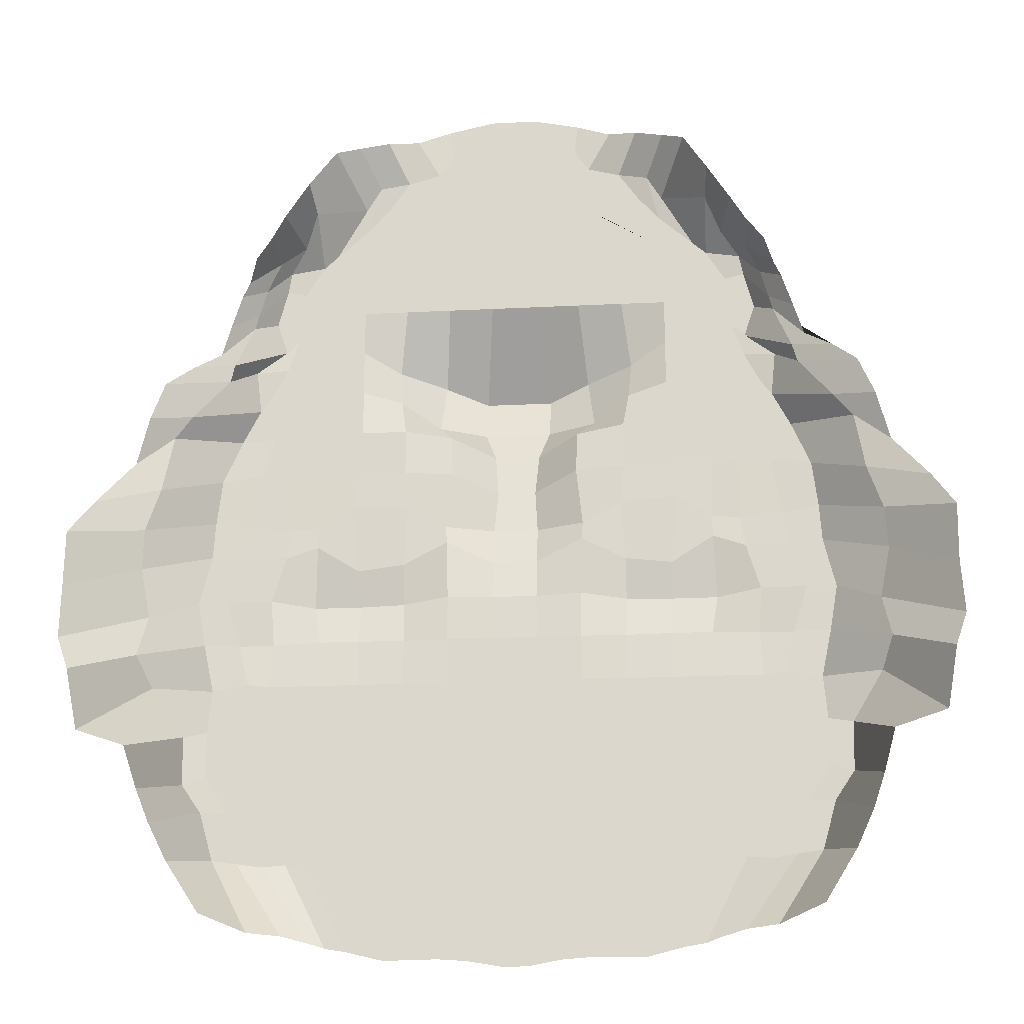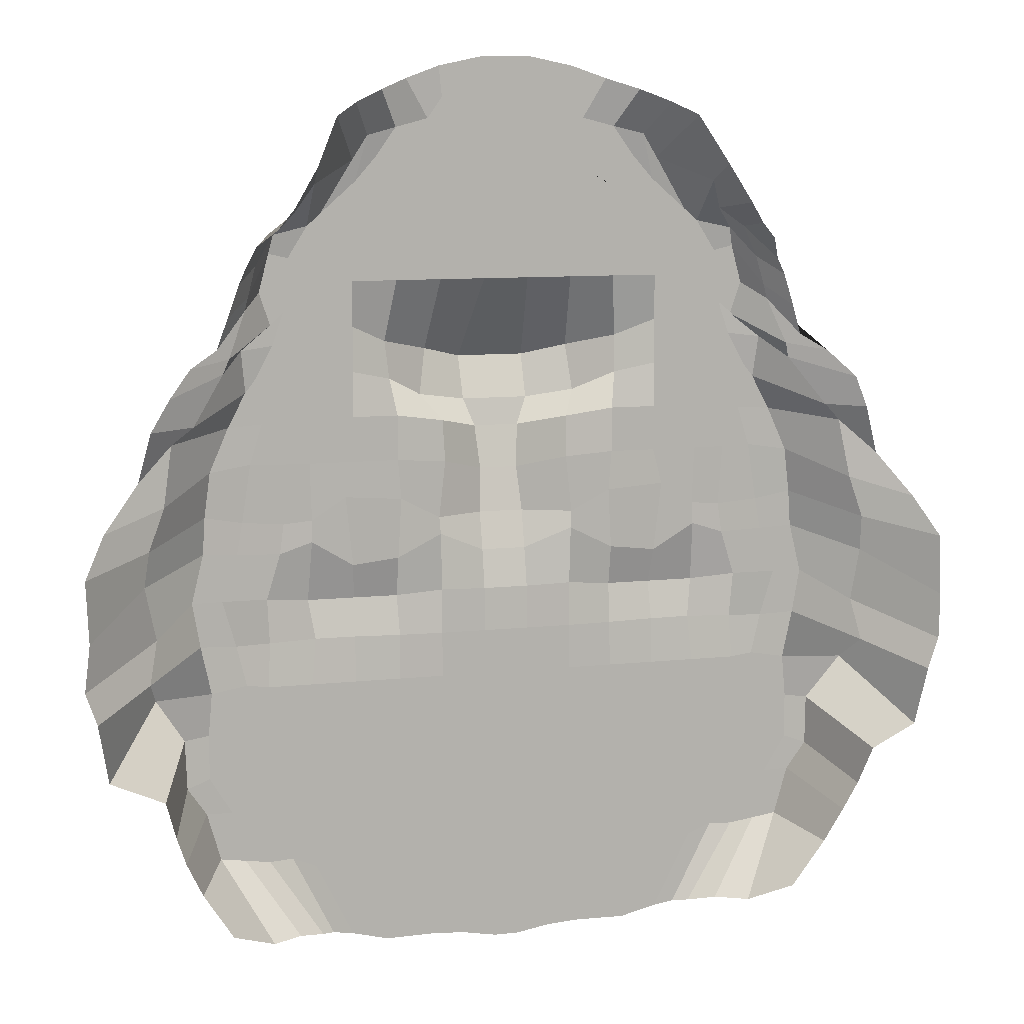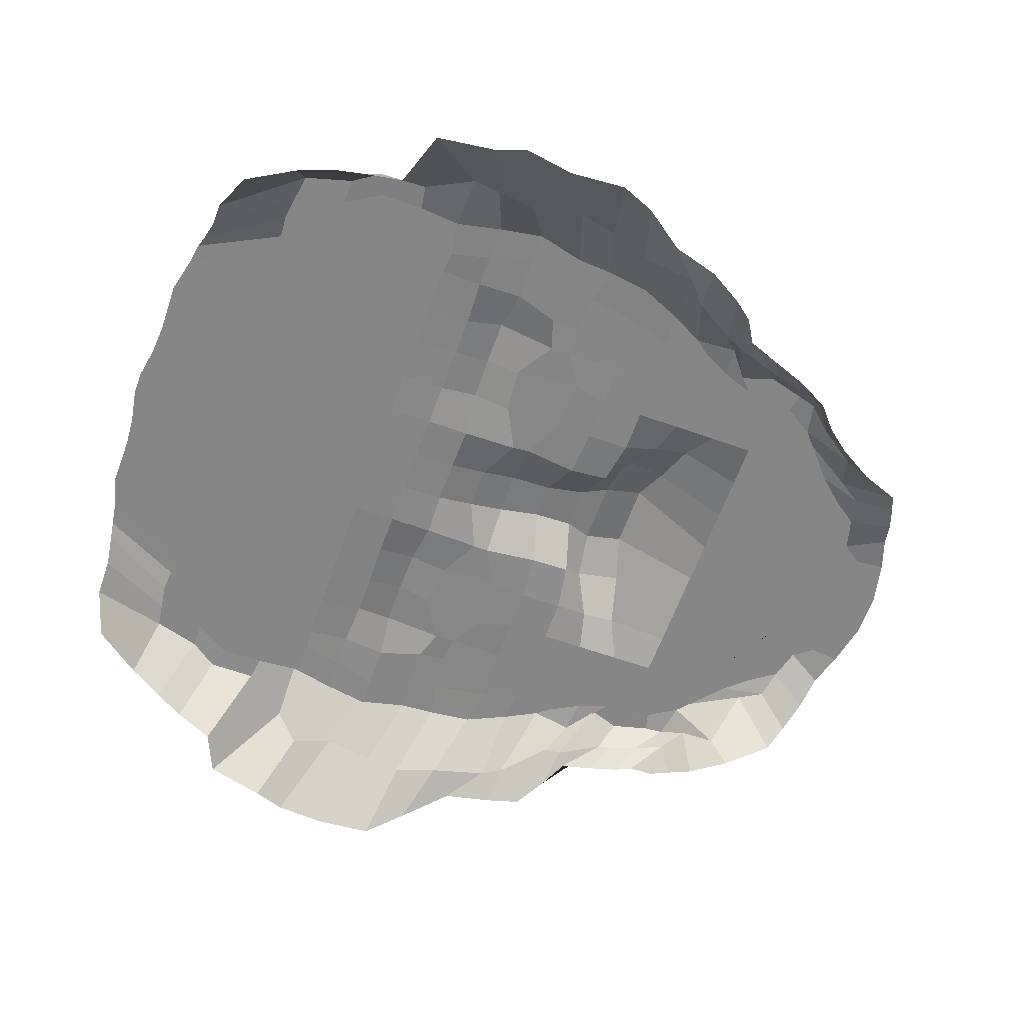
<metadata>
{"format":"obj","ext":"obj","renderer":"f3d","projection":"perspective","resolution":1024,"background":"white","views":[{"elev":-19.3,"azim":5.6,"up":"+Z"},{"elev":9.9,"azim":-15.8,"up":"+Z"},{"elev":-62.2,"azim":-109.8,"up":"+Y"}]}
</metadata>
<code>
v -1.842 -0.4426 1.697
v 1.842 -0.4426 1.697
v -2.083 -0.431 -3.084
v 2.083 -0.431 -3.084
v -2.301 -0.4889 -2.741
v -2.42 -0.5499 -2.49
v -2.494 -0.6318 -2.273
v -2.572 -0.715 -1.995
v -2.933 -0.6299 -1.857
v -3.006 -0.683 -1.436
v -3.082 -0.6798 -1.212
v -3.05 -0.7561 -0.8678
v -3.062 -0.6951 -0.4529
v -2.914 -0.5333 -0.1787
v -2.666 -0.4208 0.1364
v -2.576 -0.4423 0.4742
v -2.455 -0.5157 0.7044
v -2.292 -0.3656 0.8844
v -2.104 -0.3099 0.9997
v -2.031 -0.3395 1.213
v -1.954 -0.3561 1.436
v -1.904 -0.351 1.547
v -1.716 -0.5401 1.808
v -1.61 -0.5968 1.954
v -1.447 -0.5675 2.222
v -1.279 -0.4039 2.553
v -1.123 -0.2811 2.642
v -0.9224 -0.1743 2.728
v -0.72 -0.02604 2.803
v -0.4806 0.000939 2.888
v -0.16 0.000939 2.956
v 0.16 0.000939 2.956
v 0.4806 0.000939 2.888
v 0.72 -0.02604 2.803
v 0.9224 -0.1743 2.728
v 1.123 -0.2811 2.642
v 1.279 -0.4039 2.553
v 1.447 -0.5675 2.222
v 1.61 -0.5968 1.954
v 1.716 -0.5401 1.808
v 1.904 -0.351 1.547
v 1.954 -0.3561 1.436
v 2.031 -0.3395 1.213
v 2.104 -0.3099 0.9997
v 2.292 -0.3656 0.8844
v 2.455 -0.5157 0.7044
v 2.576 -0.4423 0.4742
v 2.666 -0.4208 0.1364
v 2.914 -0.5333 -0.1787
v 3.062 -0.6951 -0.4529
v 3.05 -0.7561 -0.8678
v 3.082 -0.6798 -1.212
v 3.006 -0.683 -1.436
v 2.933 -0.6299 -1.857
v 2.572 -0.715 -1.995
v 2.494 -0.6318 -2.273
v 2.42 -0.5499 -2.49
v 2.301 -0.4889 -2.741
v 1.778 -0.3114 -3.202
v 1.566 -0.1789 -3.207
v 1.385 -0.07972 -3.245
v 1.292 -0.000866 -3.267
v 1.149 0.000939 -3.291
v 0.8941 0.000939 -3.354
v 0.5252 0.000939 -3.348
v 0.3208 0.000939 -3.363
v 0.08548 0.000939 -3.405
v -0.08548 0.000939 -3.405
v -0.3208 0.000939 -3.363
v -0.5252 0.000939 -3.348
v -0.8941 0.000939 -3.354
v -1.149 0.000939 -3.291
v -1.292 -0.000866 -3.267
v -1.385 -0.07972 -3.245
v -1.566 -0.1789 -3.207
v -1.778 -0.3114 -3.202
v -1.711 -0.1763 1.768
v -1.808 -0.1758 1.552
v -1.864 -0.1924 1.345
v -1.888 -0.1907 1.249
v -2.013 -0.2654 0.9332
v -2.051 -0.2201 0.8249
v -2.28 -0.3807 0.4953
v -2.422 -0.2998 0.3668
v -2.489 -0.3627 -0.04631
v -2.596 -0.3561 -0.3447
v -2.623 -0.2734 -0.6065
v -2.55 -0.2893 -0.9717
v -2.61 -0.3628 -1.264
v -2.546 -0.1146 -1.44
v -2.337 0.000939 -1.769
v -2.327 -0.01361 -2.115
v -2.193 0.000939 -2.311
v -2.097 0.000939 -2.65
v -1.533 -0.1482 1.898
v -1.659 -0.03094 1.751
v -1.688 0.000631 1.62
v -1.758 0.000939 1.355
v -1.682 0.000939 1.129
v -1.894 -0.03079 0.9619
v -1.863 0.000939 0.6686
v -1.989 0.000939 0.4295
v -2.123 -0.009703 0.124
v -2.163 0.000939 -0.1917
v -2.18 0.000939 -0.4494
v -2.264 0.000939 -0.7925
v -2.21 0.000939 -1.105
v -2.139 0.000939 -1.443
v -2.166 0.000939 -1.742
v -2.166 0.000939 -2.057
v -2.01 0.000939 -2.315
v -1.923 0.000939 -2.676
v -1.425 -0.3186 2.098
v -1.419 0.000939 1.803
v -1.553 0.000939 1.588
v -1.57 0.000939 1.5
v -1.592 0.000939 1.216
v -1.67 0.000939 0.9876
v -1.788 0.000939 0.7656
v -1.753 0.000939 0.4463
v -1.839 0.000939 0.1668
v -1.902 0.002367 -0.2382
v -1.942 0.000939 -0.4611
v -2.053 0.000939 -0.7895
v -1.958 0.009018 -1.115
v -1.89 0.000939 -1.399
v -1.922 0.000939 -1.738
v -1.901 0.000939 -2.043
v -1.892 0.000939 -2.346
v -1.746 0.000939 -2.702
v -1.101 -0.02682 2.253
v -1.323 0.000939 1.888
v -1.327 0.000939 1.67
v -1.43 0.000939 1.494
v -1.473 0.000939 1.258
v -1.539 0.000939 1.046
v -1.575 0.000939 0.7488
v -1.529 0.000939 0.428
v -1.639 0.000939 0.1601
v -1.611 0.004737 -0.2621
v -1.64 0.000939 -0.4727
v -1.737 0.000939 -0.7895
v -1.718 0.02464 -1.11
v -1.735 0.000939 -1.421
v -1.734 0.000939 -1.737
v -1.737 0.000939 -2.053
v -1.731 0.000939 -2.369
v -1.582 0.000939 -2.689
v -0.9963 -0.04084 2.419
v -1.078 0.000939 2.103
v -1.203 0.000939 1.713
v -1.209 0.000939 1.534
v -1.303 0.000939 1.289
v -1.419 0.000939 1.105
v -1.411 0.000939 0.7868
v -1.421 0.000939 0.4737
v -1.421 0.000939 0.1579
v -1.409 0.006125 -0.246
v -1.413 -0.004092 -0.3981
v -1.431 0.08117 -0.8273
v -1.391 0.02487 -1.097
v -1.421 0.000939 -1.421
v -1.421 0.000939 -1.737
v -1.421 0.000939 -2.053
v -1.421 0.000939 -2.368
v -1.412 0.000939 -2.761
v -0.7874 0.000939 2.472
v -0.9271 0.000939 2.275
v -0.9898 0.000939 1.929
v -0.9867 0.000939 1.658
v -1.103 0.000939 1.42
v -1.105 0.000939 1.105
v -1.105 0.000939 0.7895
v -1.105 0.000939 0.4737
v -1.105 0.000939 0.1579
v -1.169 -0.003508 -0.0896
v -1.117 0.008583 -0.5796
v -1.101 0.08155 -0.8279
v -1.109 0.02177 -1.098
v -1.105 0.000939 -1.421
v -1.105 0.000939 -1.737
v -1.105 0.000939 -2.053
v -1.105 0.000939 -2.368
v -1.105 0.000939 -2.684
v -0.5616 0.000939 2.531
v -0.4425 0.000939 2.257
v -0.7897 0.000939 2.053
v -0.7895 0.000939 1.737
v -0.7895 0.000939 1.421
v -0.8482 0.1412 0.9849
v -0.8296 0.07736 0.7254
v -0.7895 0.00094 0.4737
v -0.7895 0.000939 0.1579
v -0.7675 -0.000112 -0.1205
v -0.7909 0.005443 -0.5415
v -0.7927 0.06337 -0.8244
v -0.7822 0.01434 -1.104
v -0.7895 0.000939 -1.421
v -0.7895 0.000939 -1.737
v -0.7895 0.000939 -2.053
v -0.7895 0.000939 -2.368
v -0.7878 0.000939 -2.685
v -0.4586 0.000939 2.676
v -0.2864 0.000939 2.317
v -0.4737 0.000939 2.053
v -0.4737 0.000939 1.737
v -0.4737 0.000939 1.421
v -0.5231 0.2935 0.9104
v -0.5674 0.2575 0.5862
v -0.4559 0.03771 0.4233
v -0.4462 0.0044 0.1331
v -0.4906 0.006954 -0.2656
v -0.4824 -0.003934 -0.3849
v -0.4737 0.000939 -0.7895
v -0.4737 0.000939 -1.105
v -0.4737 0.000939 -1.421
v -0.4737 0.000939 -1.737
v -0.4737 0.000939 -2.053
v -0.4737 0.000939 -2.368
v -0.4731 0.000939 -2.685
v -0.101 0.000939 2.647
v -0.09602 0.000939 2.347
v -0.1579 0.000939 2.053
v -0.1579 0.000939 1.737
v -0.1579 0.000939 1.421
v -0.2358 0.4488 0.8336
v -0.2328 0.3194 0.536
v -0.1586 0.2808 0.3433
v -0.1343 0.2135 0.04445
v -0.1562 0.1458 -0.2639
v -0.1567 0.07304 -0.5264
v -0.1575 0.01425 -0.7992
v -0.1579 0.000939 -1.105
v -0.1579 0.000939 -1.421
v -0.1579 0.000939 -1.737
v -0.1579 0.000939 -2.053
v -0.1579 0.000939 -2.368
v -0.1562 0.000939 -2.69
v 0.101 0.000939 2.647
v 0.09602 0.000939 2.347
v 0.1579 0.000939 2.053
v 0.1579 0.000939 1.737
v 0.1579 0.000939 1.421
v 0.2358 0.4488 0.8336
v 0.2328 0.3194 0.536
v 0.1586 0.2808 0.3433
v 0.1343 0.2135 0.04445
v 0.1562 0.1458 -0.2639
v 0.1567 0.07304 -0.5264
v 0.1575 0.01425 -0.7992
v 0.1579 0.000939 -1.105
v 0.1579 0.000939 -1.421
v 0.1579 0.000939 -1.737
v 0.1579 0.000939 -2.053
v 0.1579 0.000939 -2.368
v 0.1562 0.000939 -2.69
v 0.4586 0.000939 2.676
v 0.2864 0.000939 2.317
v 0.4737 0.000939 2.053
v 0.4737 0.000939 1.737
v 0.4737 0.000939 1.421
v 0.5231 0.2935 0.9104
v 0.5674 0.2575 0.5862
v 0.4559 0.03771 0.4233
v 0.4462 0.0044 0.1331
v 0.4906 0.006954 -0.2656
v 0.4824 -0.003934 -0.3849
v 0.4737 0.000939 -0.7895
v 0.4737 0.000939 -1.105
v 0.4737 0.000939 -1.421
v 0.4737 0.000939 -1.737
v 0.4737 0.000939 -2.053
v 0.4737 0.000939 -2.368
v 0.4731 0.000939 -2.685
v 0.5616 0.000939 2.531
v 0.4425 0.000939 2.257
v 0.7897 0.000939 2.053
v 0.7895 0.000939 1.737
v 0.7895 0.000939 1.421
v 0.8482 0.1412 0.9849
v 0.8296 0.07736 0.7254
v 0.7895 0.00094 0.4737
v 0.7895 0.000939 0.1579
v 0.7675 -0.000112 -0.1205
v 0.7909 0.005443 -0.5415
v 0.7927 0.06337 -0.8244
v 0.7822 0.01434 -1.104
v 0.7895 0.000939 -1.421
v 0.7895 0.000939 -1.737
v 0.7895 0.000939 -2.053
v 0.7895 0.000939 -2.368
v 0.7878 0.000939 -2.685
v 0.7874 0.000939 2.472
v 0.9271 0.000939 2.275
v 0.9898 0.000939 1.929
v 0.9867 0.000939 1.658
v 1.103 0.000939 1.42
v 1.105 0.000939 1.105
v 1.105 0.000939 0.7895
v 1.105 0.000939 0.4737
v 1.105 0.000939 0.1579
v 1.169 -0.003508 -0.0896
v 1.117 0.008583 -0.5796
v 1.101 0.08155 -0.8279
v 1.109 0.02177 -1.098
v 1.105 0.000939 -1.421
v 1.105 0.000939 -1.737
v 1.105 0.000939 -2.053
v 1.105 0.000939 -2.368
v 1.105 0.000939 -2.684
v 0.9963 -0.04084 2.419
v 1.078 0.000939 2.103
v 1.203 0.000939 1.713
v 1.209 0.000939 1.534
v 1.303 0.000939 1.289
v 1.419 0.000939 1.105
v 1.411 0.000939 0.7868
v 1.421 0.000939 0.4737
v 1.421 0.000939 0.1579
v 1.409 0.006125 -0.246
v 1.413 -0.004092 -0.3981
v 1.431 0.08117 -0.8273
v 1.391 0.02487 -1.097
v 1.421 0.000939 -1.421
v 1.421 0.000939 -1.737
v 1.421 0.000939 -2.053
v 1.421 0.000939 -2.368
v 1.412 0.000939 -2.761
v 1.101 -0.02682 2.253
v 1.323 0.000939 1.888
v 1.327 0.000939 1.67
v 1.43 0.000939 1.494
v 1.473 0.000939 1.258
v 1.539 0.000939 1.046
v 1.575 0.000939 0.7488
v 1.529 0.000939 0.428
v 1.639 0.000939 0.1601
v 1.611 0.004737 -0.2621
v 1.64 0.000939 -0.4727
v 1.737 0.000939 -0.7895
v 1.718 0.02464 -1.11
v 1.735 0.000939 -1.421
v 1.734 0.000939 -1.737
v 1.737 0.000939 -2.053
v 1.731 0.000939 -2.369
v 1.582 0.000939 -2.689
v 1.425 -0.3186 2.098
v 1.419 0.000939 1.803
v 1.553 0.000939 1.588
v 1.57 0.000939 1.5
v 1.592 0.000939 1.216
v 1.67 0.000939 0.9876
v 1.788 0.000939 0.7656
v 1.753 0.000939 0.4463
v 1.839 0.000939 0.1668
v 1.902 0.002367 -0.2382
v 1.942 0.000939 -0.4611
v 2.053 0.000939 -0.7895
v 1.958 0.009018 -1.115
v 1.89 0.000939 -1.399
v 1.922 0.000939 -1.738
v 1.901 0.000939 -2.043
v 1.892 0.000939 -2.346
v 1.746 0.000939 -2.702
v 1.533 -0.1482 1.898
v 1.659 -0.03094 1.751
v 1.688 0.000631 1.62
v 1.758 0.000939 1.355
v 1.682 0.000939 1.129
v 1.894 -0.03079 0.9619
v 1.863 0.000939 0.6686
v 1.989 0.000939 0.4295
v 2.123 -0.009703 0.124
v 2.163 0.000939 -0.1917
v 2.18 0.000939 -0.4494
v 2.264 0.000939 -0.7925
v 2.21 0.000939 -1.105
v 2.139 0.000939 -1.443
v 2.166 0.000939 -1.742
v 2.166 0.000939 -2.057
v 2.01 0.000939 -2.315
v 1.923 0.000939 -2.676
v 1.711 -0.1763 1.768
v 1.808 -0.1758 1.552
v 1.864 -0.1924 1.345
v 1.888 -0.1907 1.249
v 2.013 -0.2654 0.9332
v 2.051 -0.2201 0.8249
v 2.28 -0.3807 0.4953
v 2.422 -0.2998 0.3668
v 2.489 -0.3627 -0.04631
v 2.596 -0.3561 -0.3447
v 2.623 -0.2734 -0.6065
v 2.55 -0.2893 -0.9717
v 2.61 -0.3628 -1.264
v 2.546 -0.1146 -1.44
v 2.337 0.000939 -1.769
v 2.327 -0.01361 -2.115
v 2.193 0.000939 -2.311
v 2.097 0.000939 -2.65
f 400 58 4 59
f 5 94 76 3
f 94 112 75 76
f 112 130 74 75
f 130 148 73 74
f 148 166 72 73
f 166 184 71 72
f 184 202 70 71
f 202 220 69 70
f 220 238 68 69
f 238 256 67 68
f 256 274 66 67
f 274 292 65 66
f 292 310 64 65
f 310 328 63 64
f 328 346 62 63
f 346 364 61 62
f 364 382 60 61
f 382 400 59 60
f 1 23 77 22
f 22 77 78 21
f 21 78 79 20
f 20 79 80 19
f 19 80 81 18
f 18 81 82 17
f 17 82 83 16
f 16 83 84 15
f 15 84 85 14
f 14 85 86 13
f 13 86 87 12
f 12 87 88 11
f 11 88 89 10
f 10 89 90 9
f 9 90 91 8
f 8 91 92 7
f 7 92 93 6
f 6 93 94 5
f 23 24 95 77
f 77 95 96 78
f 78 96 97 79
f 79 97 98 80
f 80 98 99 81
f 81 99 100 82
f 82 100 101 83
f 83 101 102 84
f 84 102 103 85
f 85 103 104 86
f 86 104 105 87
f 87 105 106 88
f 88 106 107 89
f 89 107 108 90
f 90 108 109 91
f 91 109 110 92
f 92 110 111 93
f 93 111 112 94
f 24 25 113 95
f 95 113 114 96
f 96 114 115 97
f 97 115 116 98
f 98 116 117 99
f 99 117 118 100
f 100 118 119 101
f 101 119 120 102
f 102 120 121 103
f 103 121 122 104
f 104 122 123 105
f 105 123 124 106
f 106 124 125 107
f 107 125 126 108
f 108 126 127 109
f 109 127 128 110
f 110 128 129 111
f 111 129 130 112
f 25 26 131 113
f 113 131 132 114
f 114 132 133 115
f 115 133 134 116
f 116 134 135 117
f 117 135 136 118
f 118 136 137 119
f 119 137 138 120
f 120 138 139 121
f 121 139 140 122
f 122 140 141 123
f 123 141 142 124
f 124 142 143 125
f 125 143 144 126
f 126 144 145 127
f 127 145 146 128
f 128 146 147 129
f 129 147 148 130
f 26 27 149 131
f 131 149 150 132
f 132 150 151 133
f 133 151 152 134
f 134 152 153 135
f 135 153 154 136
f 136 154 155 137
f 137 155 156 138
f 138 156 157 139
f 139 157 158 140
f 140 158 159 141
f 141 159 160 142
f 142 160 161 143
f 143 161 162 144
f 144 162 163 145
f 145 163 164 146
f 146 164 165 147
f 147 165 166 148
f 27 28 167 149
f 149 167 168 150
f 150 168 169 151
f 151 169 170 152
f 152 170 171 153
f 153 171 172 154
f 154 172 173 155
f 155 173 174 156
f 156 174 175 157
f 157 175 176 158
f 158 176 177 159
f 159 177 178 160
f 160 178 179 161
f 161 179 180 162
f 162 180 181 163
f 163 181 182 164
f 164 182 183 165
f 165 183 184 166
f 28 29 185 167
f 167 185 186 168
f 168 186 187 169
f 169 187 188 170
f 170 188 189 171
f 171 189 190 172
f 172 190 191 173
f 173 191 192 174
f 174 192 193 175
f 175 193 194 176
f 176 194 195 177
f 177 195 196 178
f 178 196 197 179
f 179 197 198 180
f 180 198 199 181
f 181 199 200 182
f 182 200 201 183
f 183 201 202 184
f 29 30 203 185
f 185 203 204 186
f 186 204 205 187
f 187 205 206 188
f 188 206 207 189
f 189 207 208 190
f 190 208 209 191
f 191 209 210 192
f 192 210 211 193
f 193 211 212 194
f 194 212 213 195
f 195 213 214 196
f 196 214 215 197
f 197 215 216 198
f 198 216 217 199
f 199 217 218 200
f 200 218 219 201
f 201 219 220 202
f 30 31 221 203
f 203 221 222 204
f 204 222 223 205
f 205 223 224 206
f 206 224 225 207
f 207 225 226 208
f 208 226 227 209
f 209 227 228 210
f 210 228 229 211
f 211 229 230 212
f 212 230 231 213
f 213 231 232 214
f 214 232 233 215
f 215 233 234 216
f 216 234 235 217
f 217 235 236 218
f 218 236 237 219
f 219 237 238 220
f 31 32 239 221
f 221 239 240 222
f 222 240 241 223
f 223 241 242 224
f 224 242 243 225
f 225 243 244 226
f 226 244 245 227
f 227 245 246 228
f 228 246 247 229
f 229 247 248 230
f 230 248 249 231
f 231 249 250 232
f 232 250 251 233
f 233 251 252 234
f 234 252 253 235
f 235 253 254 236
f 236 254 255 237
f 237 255 256 238
f 32 33 257 239
f 239 257 258 240
f 240 258 259 241
f 241 259 260 242
f 242 260 261 243
f 243 261 262 244
f 244 262 263 245
f 245 263 264 246
f 246 264 265 247
f 247 265 266 248
f 248 266 267 249
f 249 267 268 250
f 250 268 269 251
f 251 269 270 252
f 252 270 271 253
f 253 271 272 254
f 254 272 273 255
f 255 273 274 256
f 33 34 275 257
f 257 275 276 258
f 258 276 277 259
f 259 277 278 260
f 260 278 279 261
f 261 279 280 262
f 262 280 281 263
f 263 281 282 264
f 264 282 283 265
f 265 283 284 266
f 266 284 285 267
f 267 285 286 268
f 268 286 287 269
f 269 287 288 270
f 270 288 289 271
f 271 289 290 272
f 272 290 291 273
f 273 291 292 274
f 34 35 293 275
f 275 293 294 276
f 276 294 295 277
f 277 295 296 278
f 278 296 297 279
f 279 297 298 280
f 280 298 299 281
f 281 299 300 282
f 282 300 301 283
f 283 301 302 284
f 284 302 303 285
f 285 303 304 286
f 286 304 305 287
f 287 305 306 288
f 288 306 307 289
f 289 307 308 290
f 290 308 309 291
f 291 309 310 292
f 35 36 311 293
f 293 311 312 294
f 294 312 313 295
f 295 313 314 296
f 296 314 315 297
f 297 315 316 298
f 298 316 317 299
f 299 317 318 300
f 300 318 319 301
f 301 319 320 302
f 302 320 321 303
f 303 321 322 304
f 304 322 323 305
f 305 323 324 306
f 306 324 325 307
f 307 325 326 308
f 308 326 327 309
f 309 327 328 310
f 36 37 329 311
f 311 329 330 312
f 312 330 331 313
f 313 331 332 314
f 314 332 333 315
f 315 333 334 316
f 316 334 335 317
f 317 335 336 318
f 318 336 337 319
f 319 337 338 320
f 320 338 339 321
f 321 339 340 322
f 322 340 341 323
f 323 341 342 324
f 324 342 343 325
f 325 343 344 326
f 326 344 345 327
f 327 345 346 328
f 37 38 347 329
f 329 347 348 330
f 330 348 349 331
f 331 349 350 332
f 332 350 351 333
f 333 351 352 334
f 334 352 353 335
f 335 353 354 336
f 336 354 355 337
f 337 355 356 338
f 338 356 357 339
f 339 357 358 340
f 340 358 359 341
f 341 359 360 342
f 342 360 361 343
f 343 361 362 344
f 344 362 363 345
f 345 363 364 346
f 38 39 365 347
f 347 365 366 348
f 348 366 367 349
f 349 367 368 350
f 350 368 369 351
f 351 369 370 352
f 352 370 371 353
f 353 371 372 354
f 354 372 373 355
f 355 373 374 356
f 356 374 375 357
f 357 375 376 358
f 358 376 377 359
f 359 377 378 360
f 360 378 379 361
f 361 379 380 362
f 362 380 381 363
f 363 381 382 364
f 39 40 383 365
f 365 383 384 366
f 366 384 385 367
f 367 385 386 368
f 368 386 387 369
f 369 387 388 370
f 370 388 389 371
f 371 389 390 372
f 372 390 391 373
f 373 391 392 374
f 374 392 393 375
f 375 393 394 376
f 376 394 395 377
f 377 395 396 378
f 378 396 397 379
f 379 397 398 380
f 380 398 399 381
f 381 399 400 382
f 40 2 41 383
f 383 41 42 384
f 384 42 43 385
f 385 43 44 386
f 386 44 45 387
f 387 45 46 388
f 388 46 47 389
f 389 47 48 390
f 390 48 49 391
f 391 49 50 392
f 392 50 51 393
f 393 51 52 394
f 394 52 53 395
f 395 53 54 396
f 396 54 55 397
f 397 55 56 398
f 398 56 57 399
f 399 57 58 400

</code>
